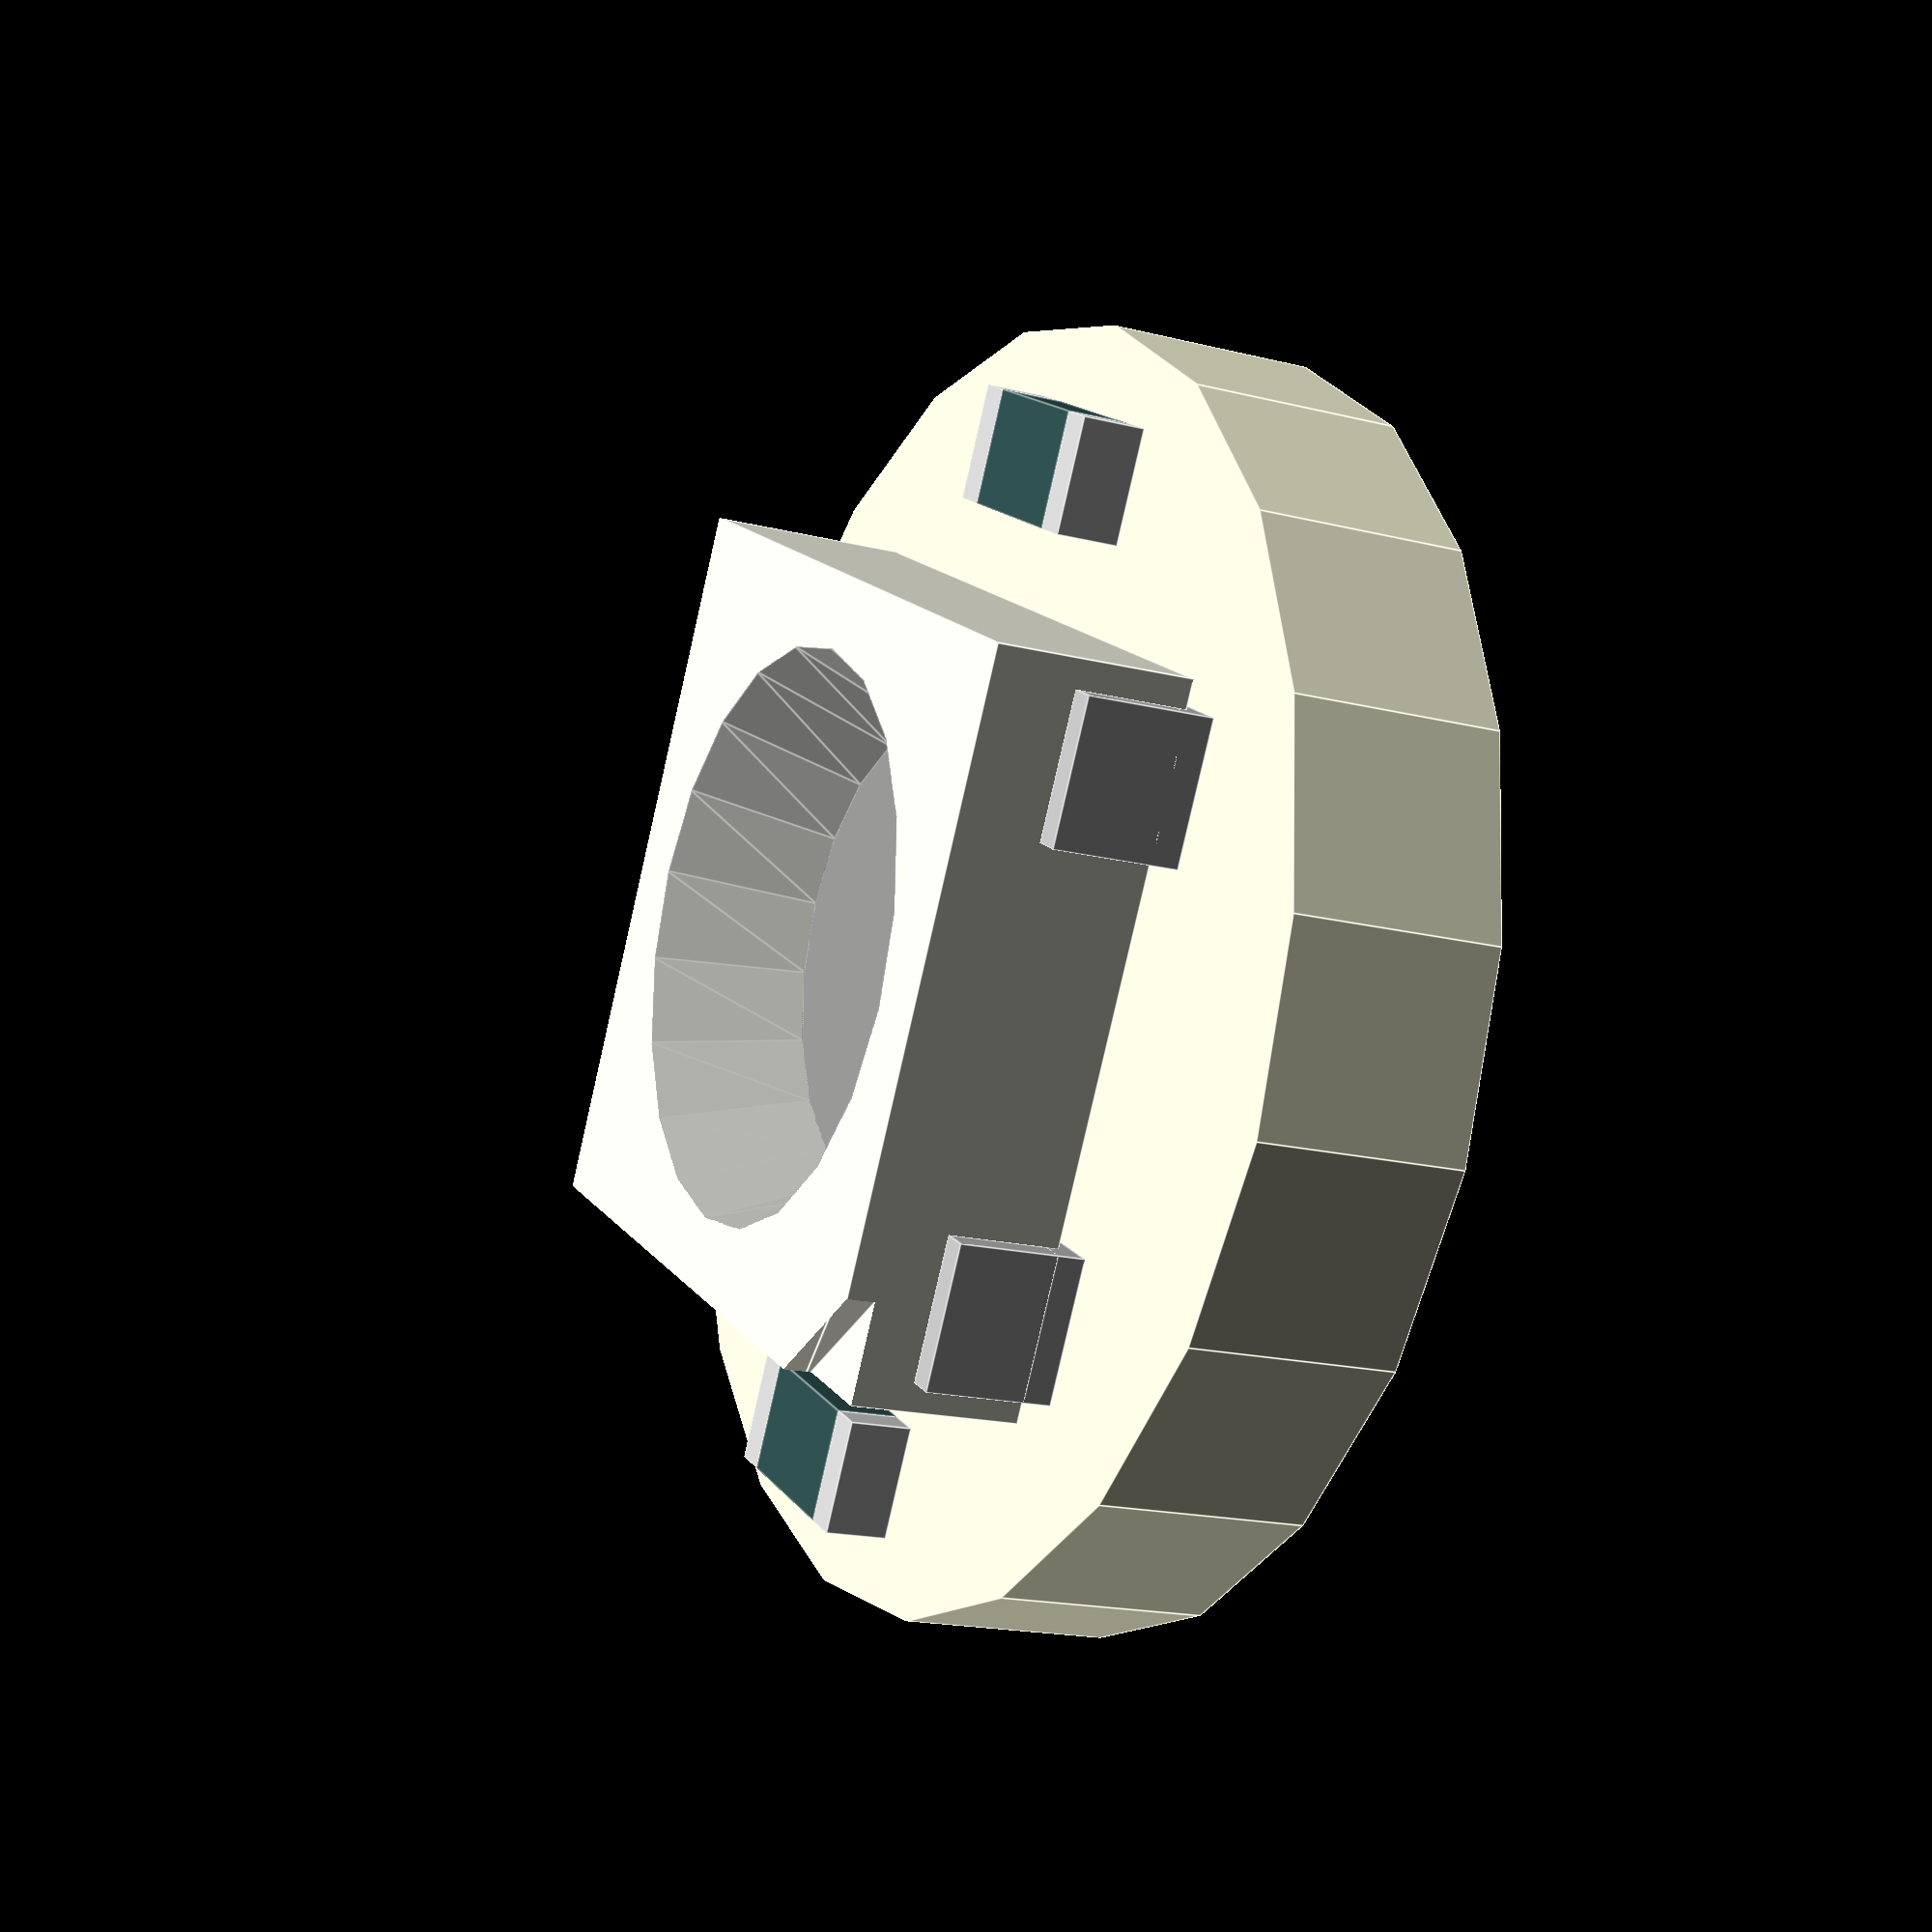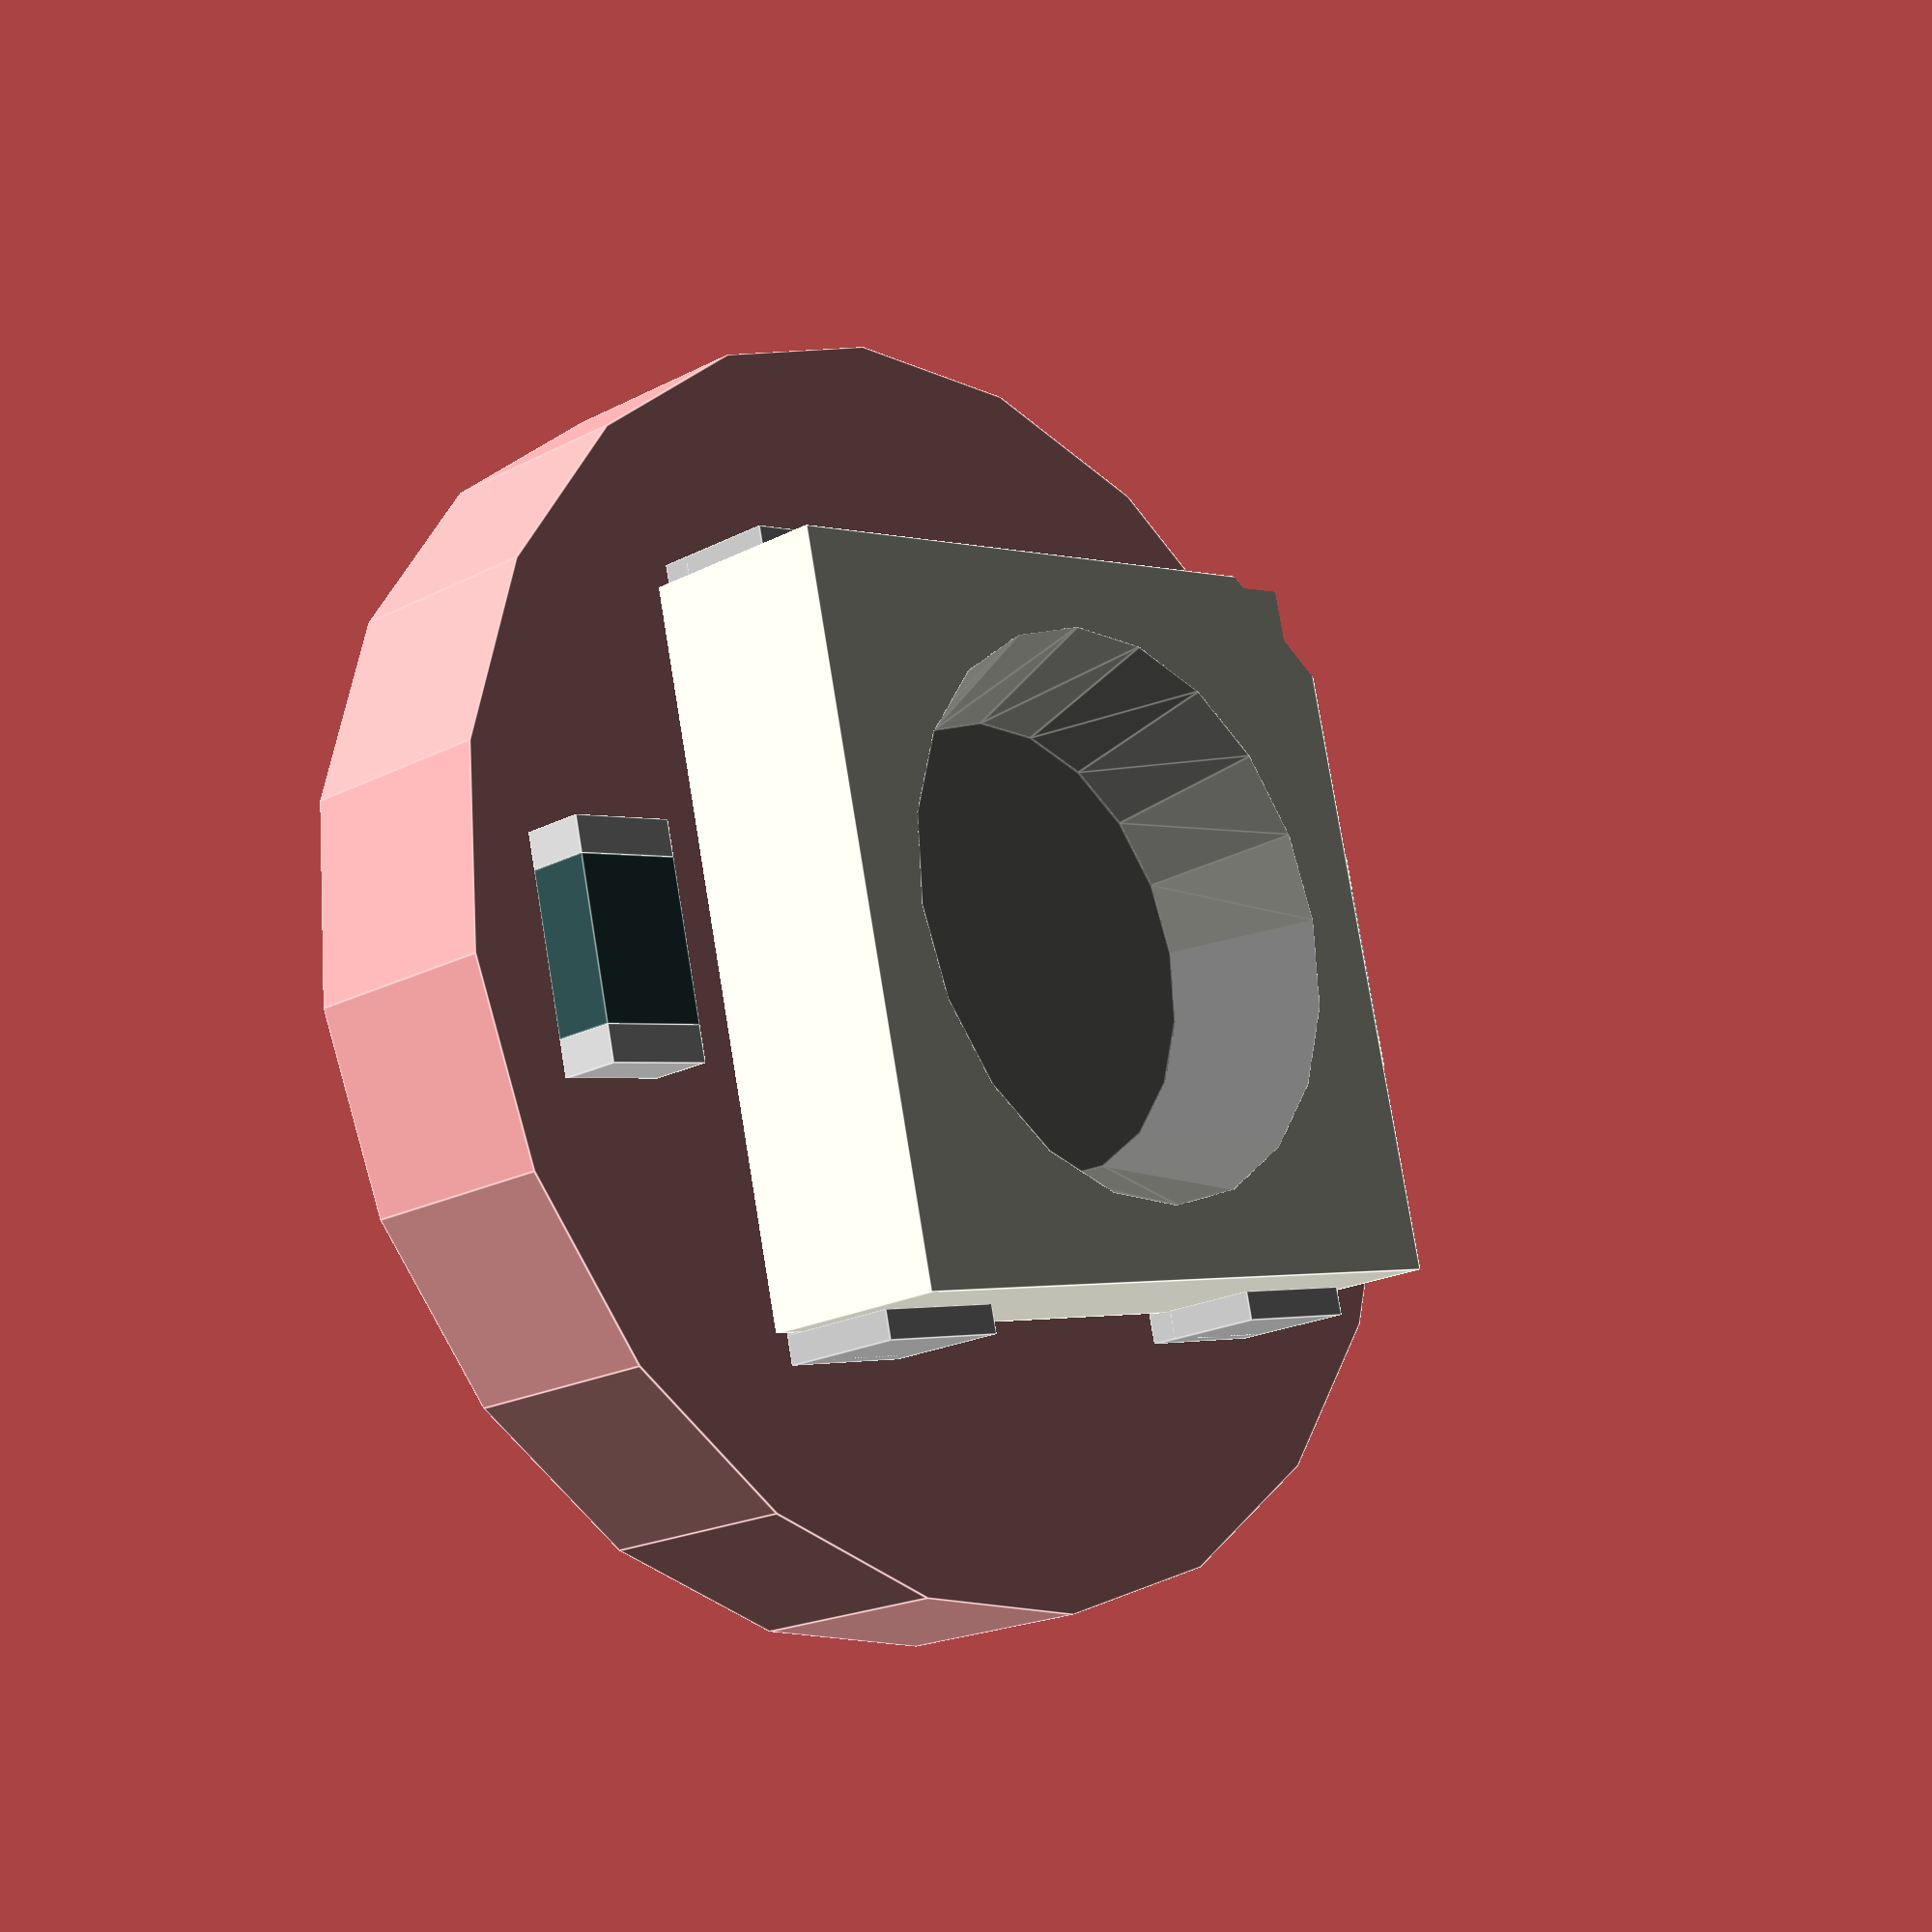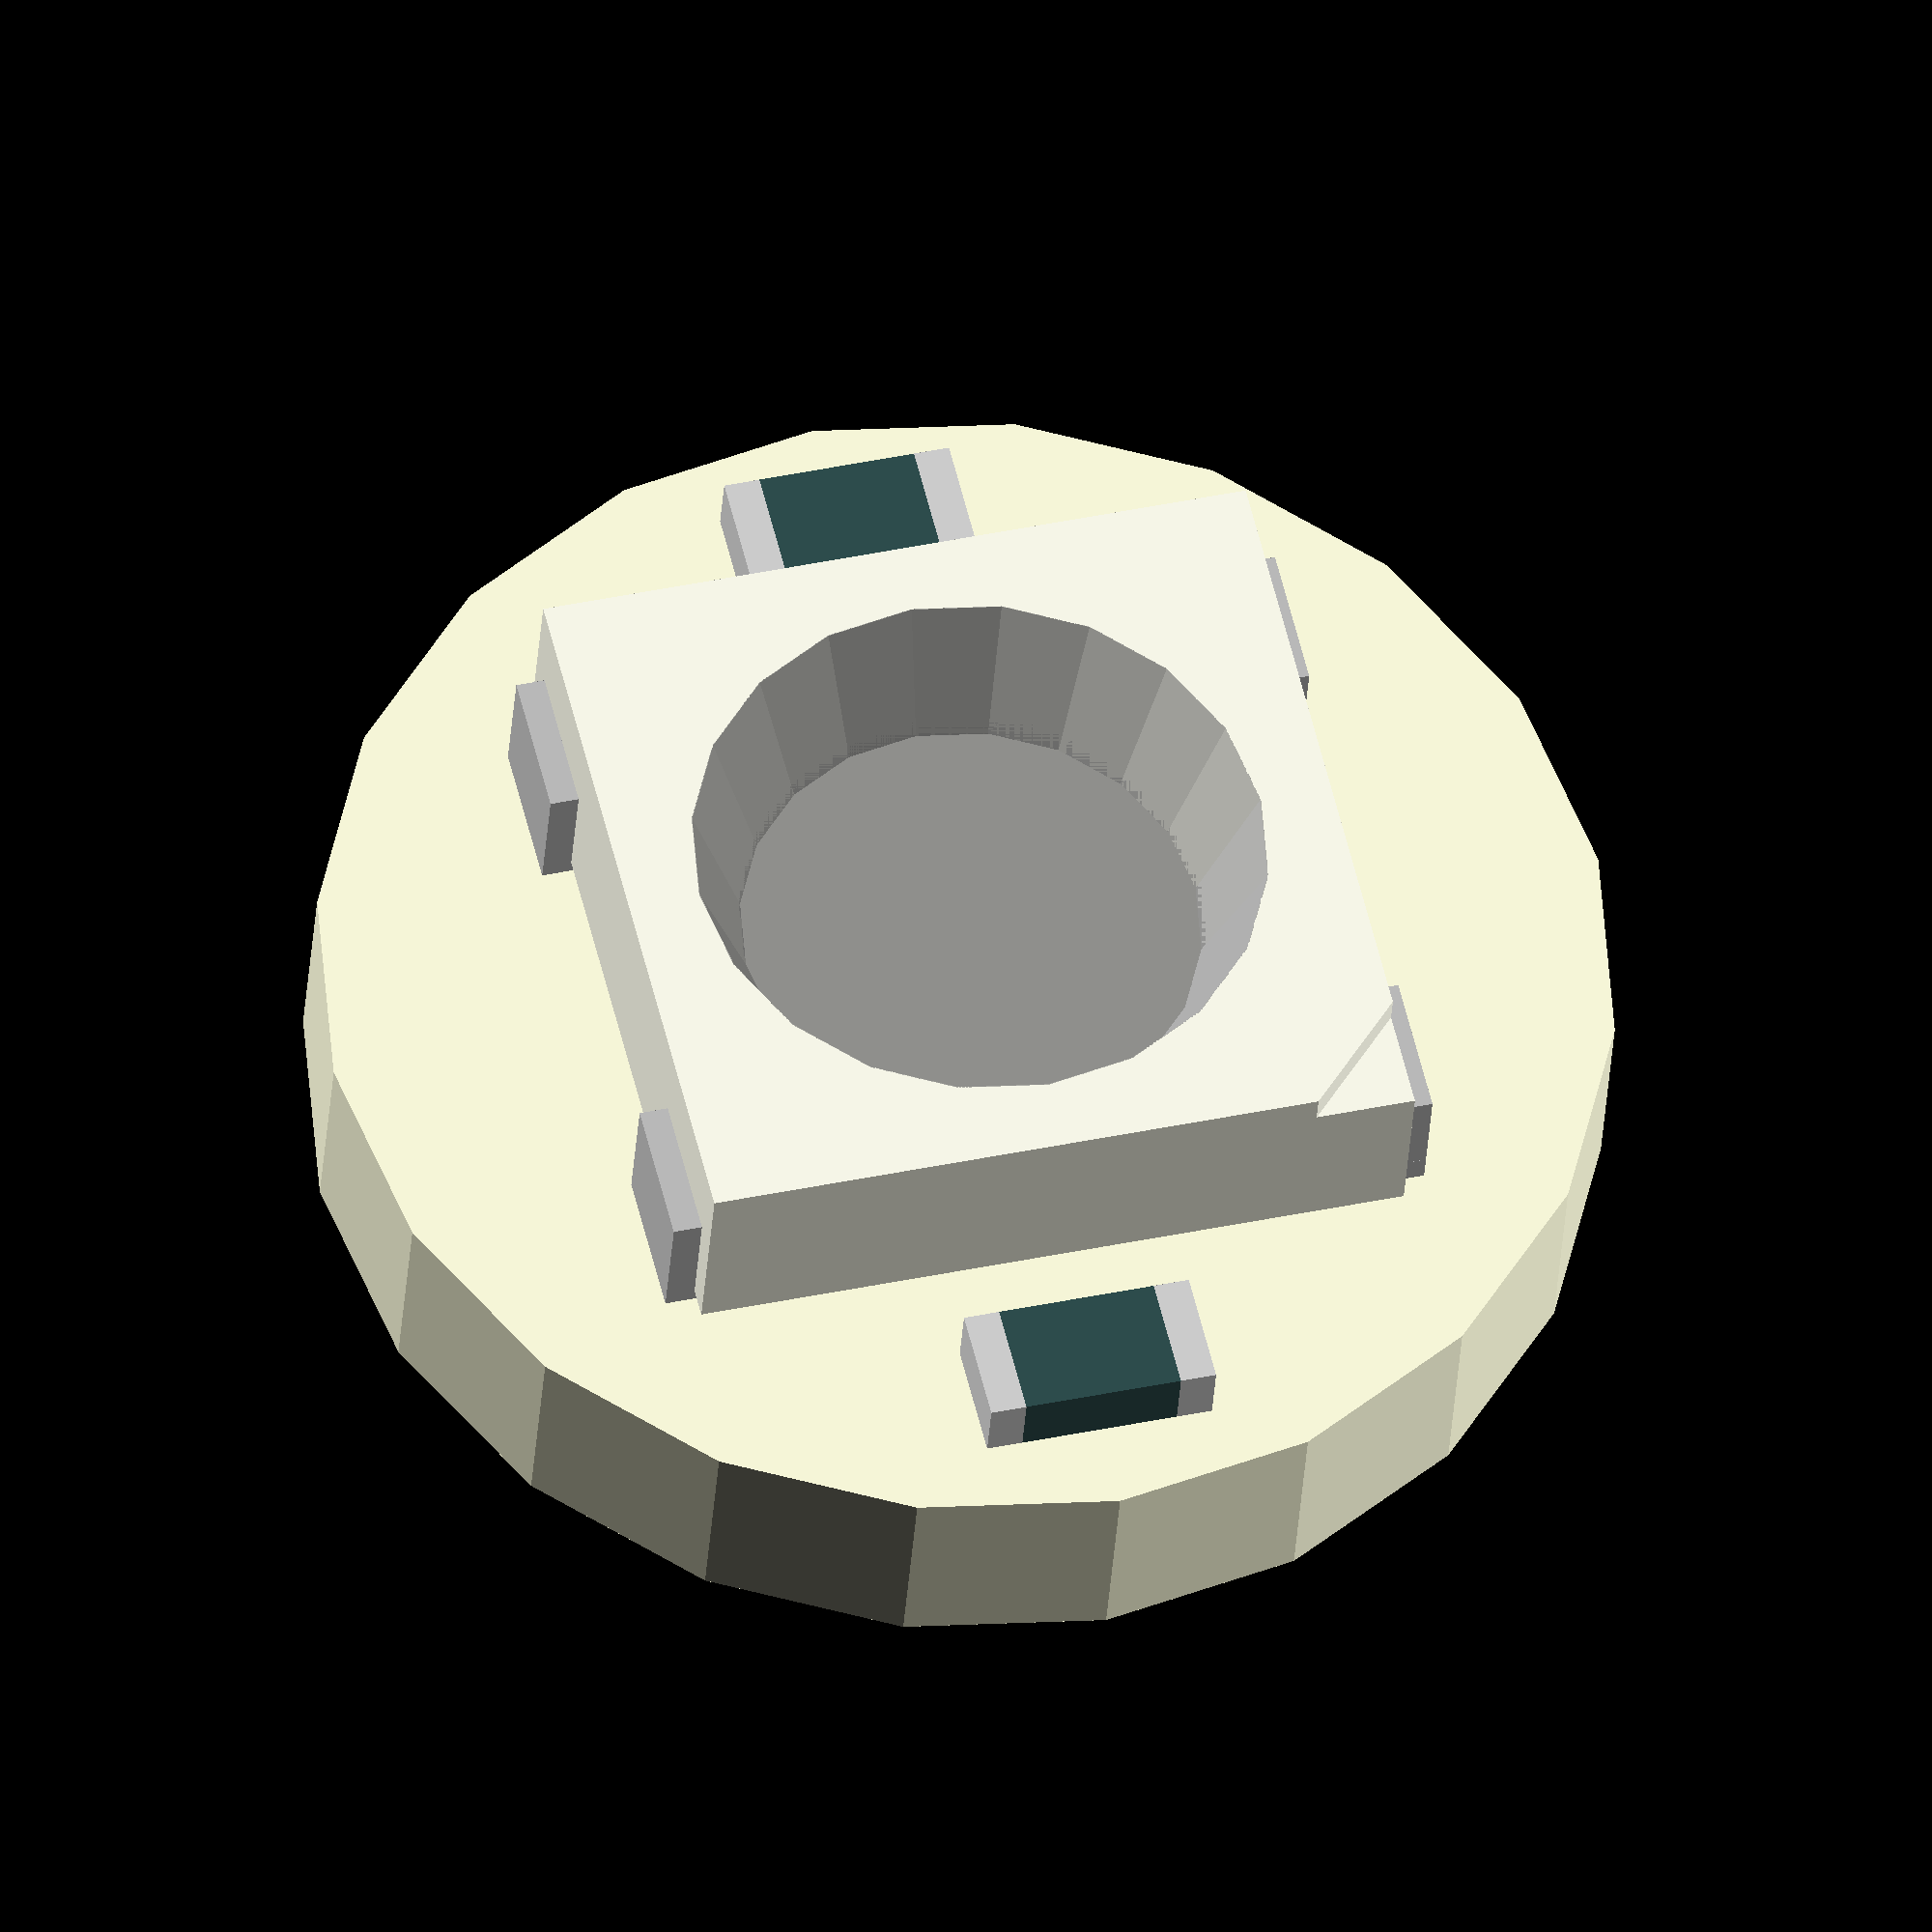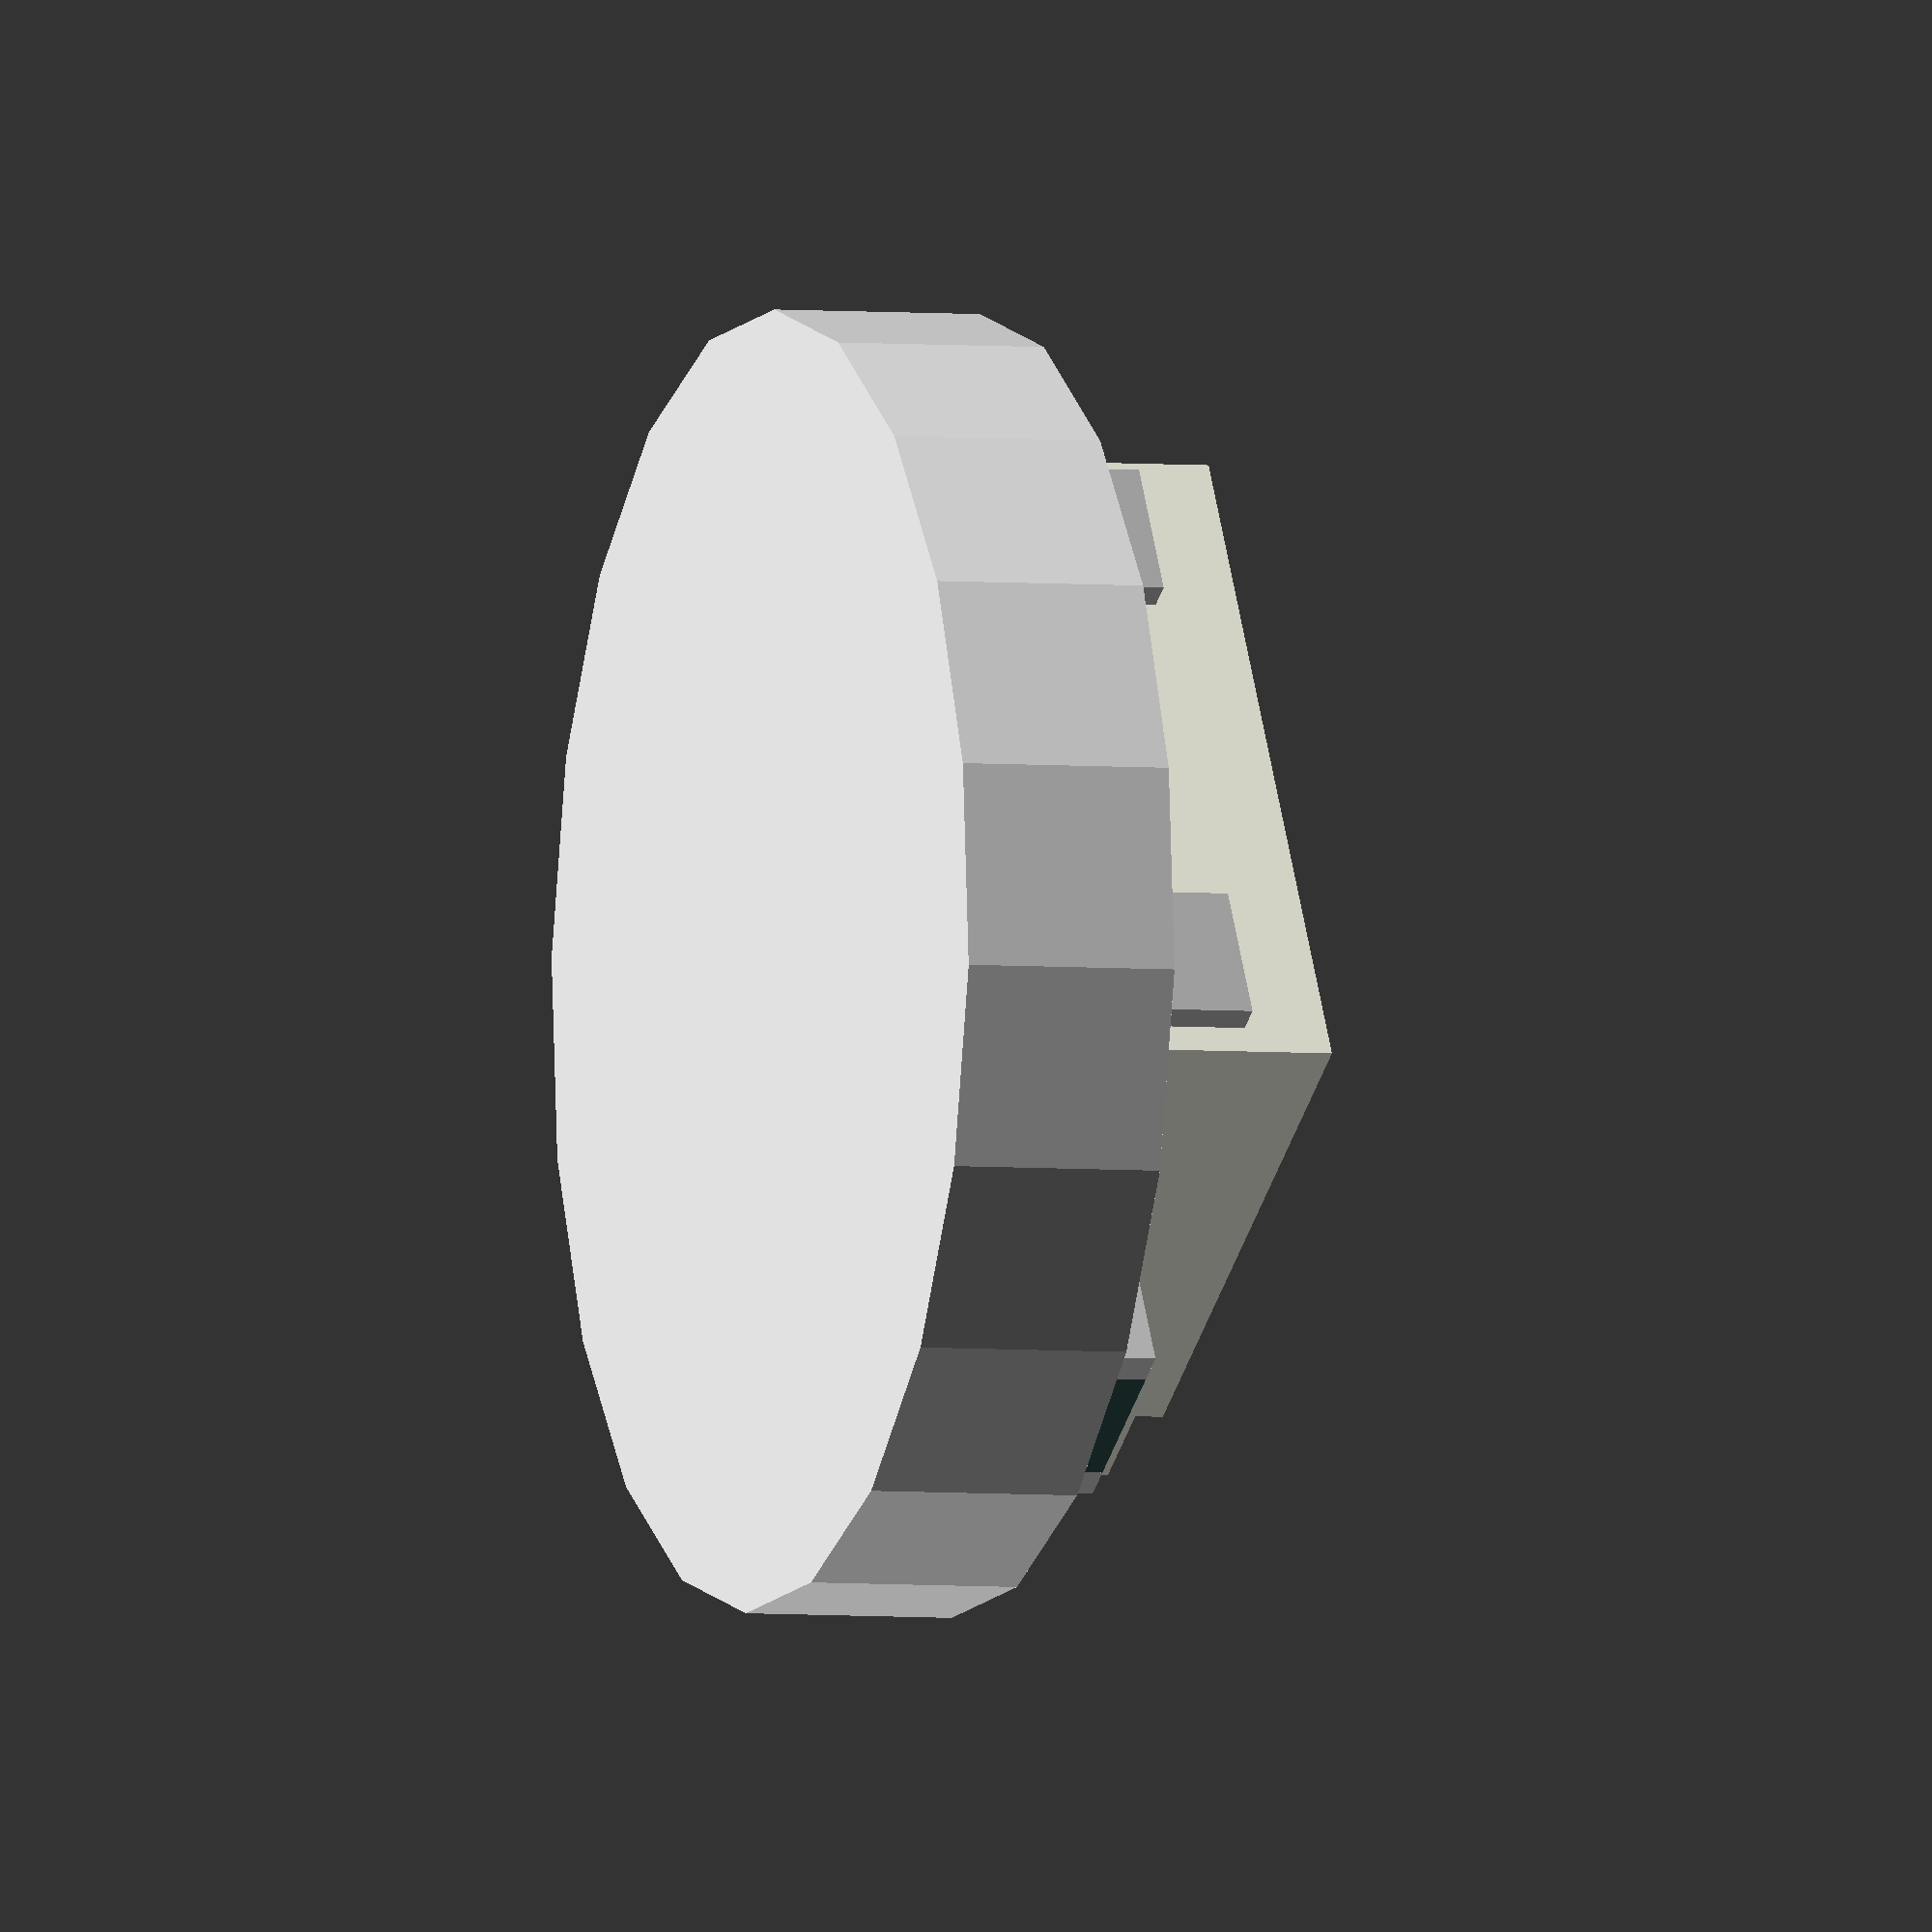
<openscad>

$fn=20;
fudge=0.1;

LEDButton();

module dualLED(){
//https://datasheet.lcsc.com/lcsc/2311141648_MEIHUA-MHK2310GEBTD_C7470875.pdf
  translate([1.27,10/2-8.59,10/2]) cube([4.6,10,10],true);
  for (iz=[-1,1]){
    col = (iz<1) ? "red" : "green";
    color(col) translate([1.27,-8.59,10/2+iz*2.5]) rotate([90,0,0]){
      cylinder(d=2.9,h=2.8-2.9/2);
      translate([0,0,2.8-2.9/2]) sphere(d=2.9);
      }
    }
  color("grey") for (ix=[-1,1],iy=[0,-1])
    translate([ix*1.27+1.27,iy*2.54,-3]) linear_extrude(3) square(0.5,true);
}

module LEDButton(dia=9){
  PCBThck=1.5;
  LED5050();
  translate([0,0,-PCBThck]) cylinder(d=dia,h=PCBThck);
  for (ix=[-1,1]) 
    translate([ix*3.5,0,0]) rotate(90) r_SMD();
}

*r_SMD();
module r_SMD(size="0603"){
  //overall dimensions and contact width
  dims= (size=="0805") ? [2.0,1.25,0.50,0.35] : 
        (size=="0603") ? [1.6,0.80,0.45,0.25] : 
        (size=="0402") ? [1  ,0.50,0.35,0.20] :
        (size=="0201") ? [0.6,0.30,0.30,0.10] : [0.4,0.2,0.13,0.10];
  color("darkSlateGrey") translate([0,0,dims.z/2]) cube([dims.x-dims[3]*2,dims.y,dims.z],true);
  color("lightGrey") for (ix=[-1,1]) 
    translate([ix*(dims.x-dims[3])/2,0,dims.z/2]) 
      cube([dims[3],dims.y,dims.z],true);
}

module LED5050(pins=4){
  // e.g. WS2812(B)
  dims=[5,5,1.5];
  pitch= (pins==6) ? 0.9 : 1.8;
  grvHght=1;
  marking=[0.7,0.2]; //width,height
  
  //body
  color("ivory")
    difference(){
      translate([0,0,(dims.z+0.1)/2]) cube(dims-[0,0,0.1],true);
      translate([0,0,dims.z-grvHght]) cylinder(d1=3.2,d2=4,h=grvHght+0.01);
      //marking
      translate([dims.x/2,dims.y/2,dims.z-marking[1]]) linear_extrude(marking[1]+fudge)      
        polygon([[-marking.x-fudge,fudge],[fudge,fudge],[fudge,-marking.x-fudge]]);
    }
  color("grey",0.6)
    translate([0,0,dims.z-grvHght]) cylinder(d1=3.2,d2=4,h=grvHght);
  //leads
  color("silver")
    for (i=[-pins/2+1:2:pins/2],r=[-90,90])
      rotate([0,0,r]) translate([dims.x/2,i*pitch,0]){
        translate([-1.1/2+0.2,0,0.1]) cube([1.1,1.0,0.2],true);
        translate([0.1,0,0.45]) cube([0.2,1.0,0.9],true);
      }
}
</openscad>
<views>
elev=197.5 azim=299.6 roll=116.8 proj=p view=edges
elev=199.8 azim=166.6 roll=225.8 proj=p view=edges
elev=33.3 azim=76.3 roll=356.3 proj=o view=wireframe
elev=183.8 azim=302.1 roll=288.7 proj=o view=solid
</views>
